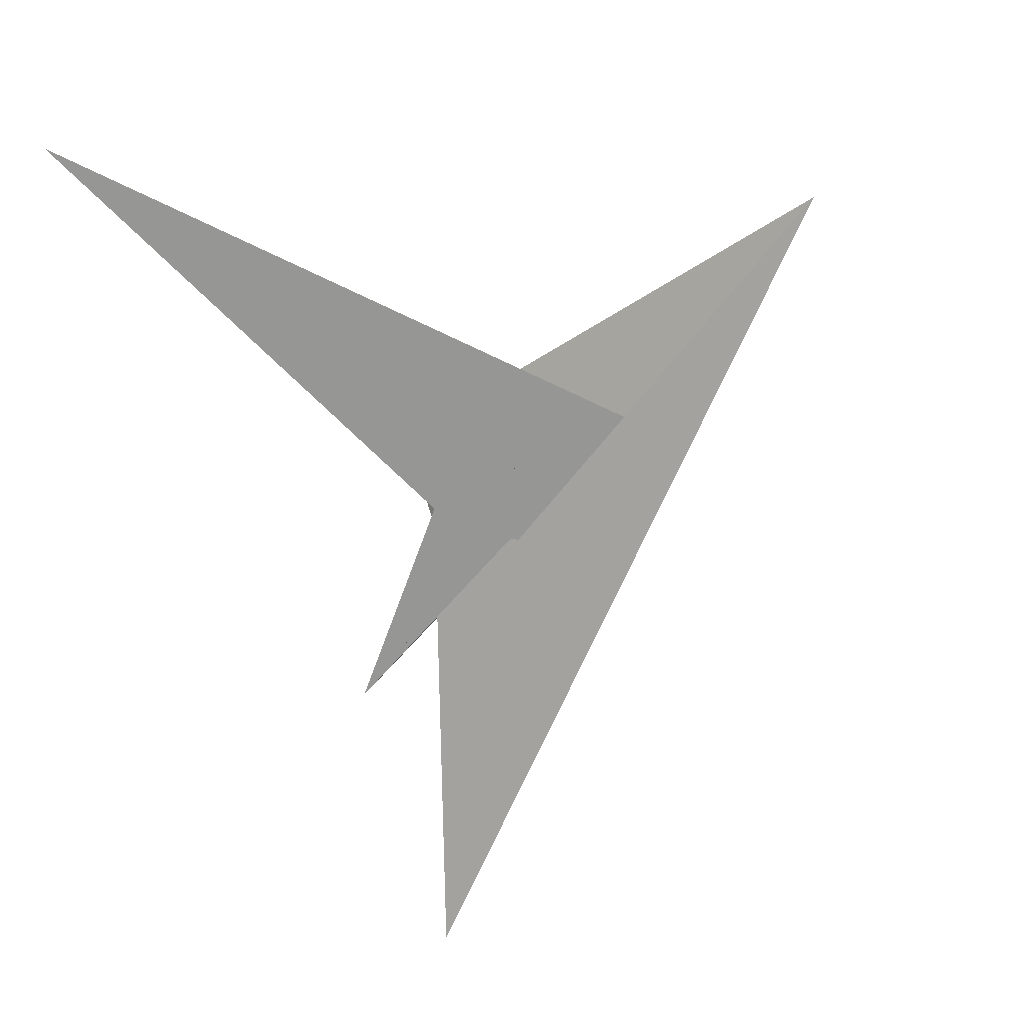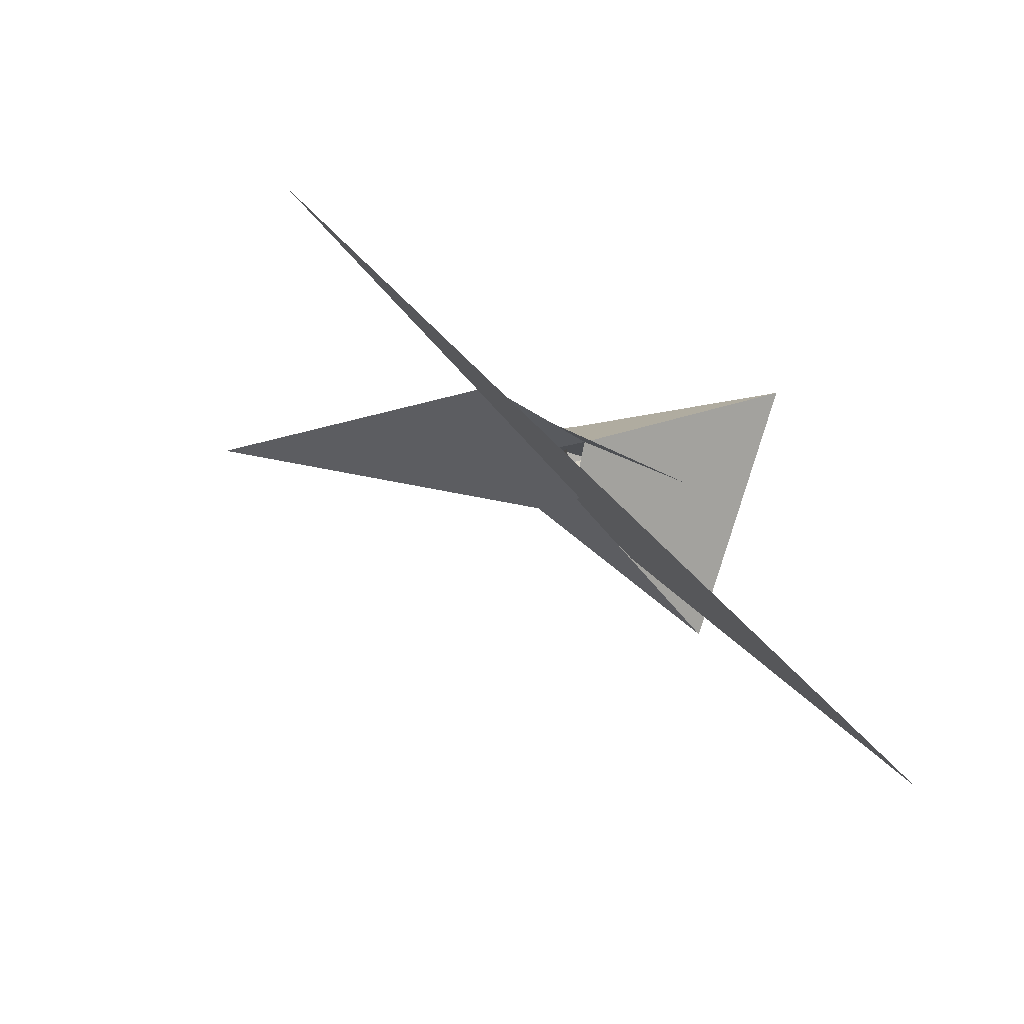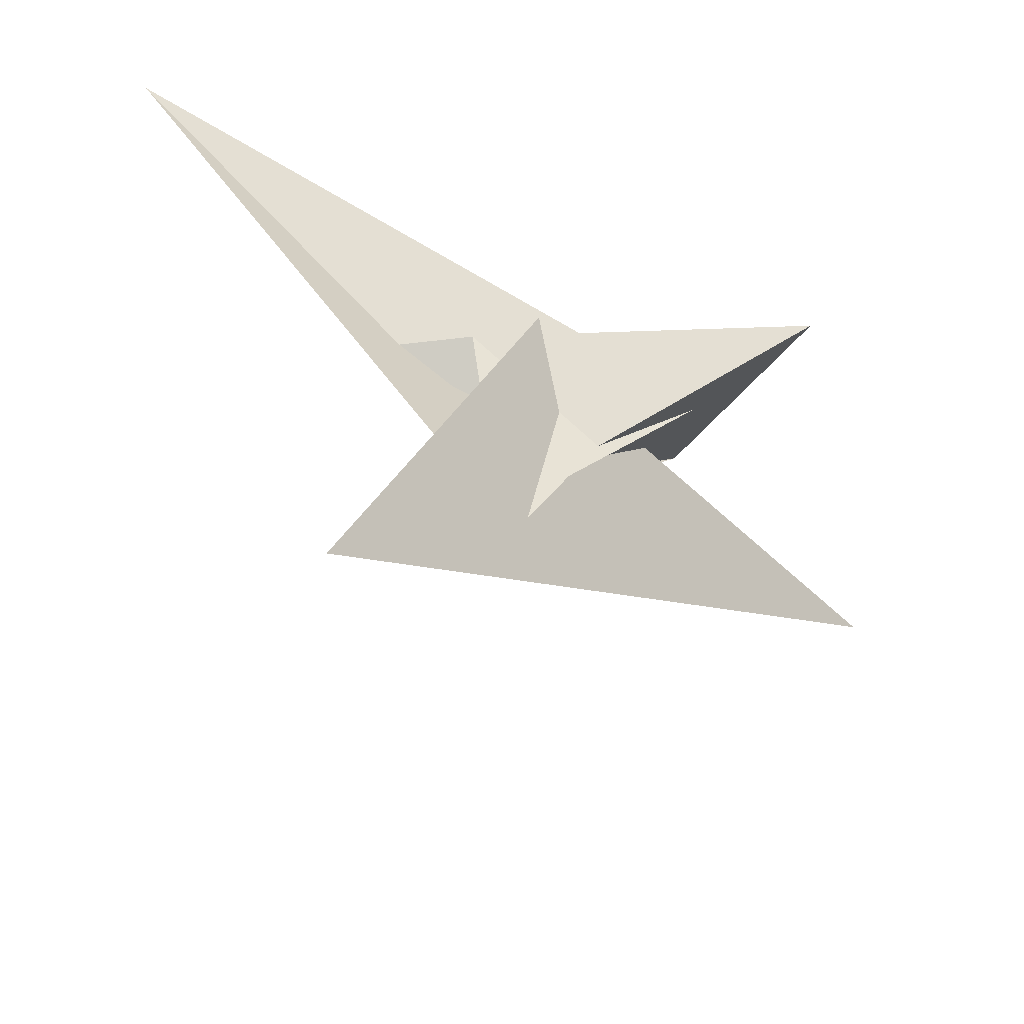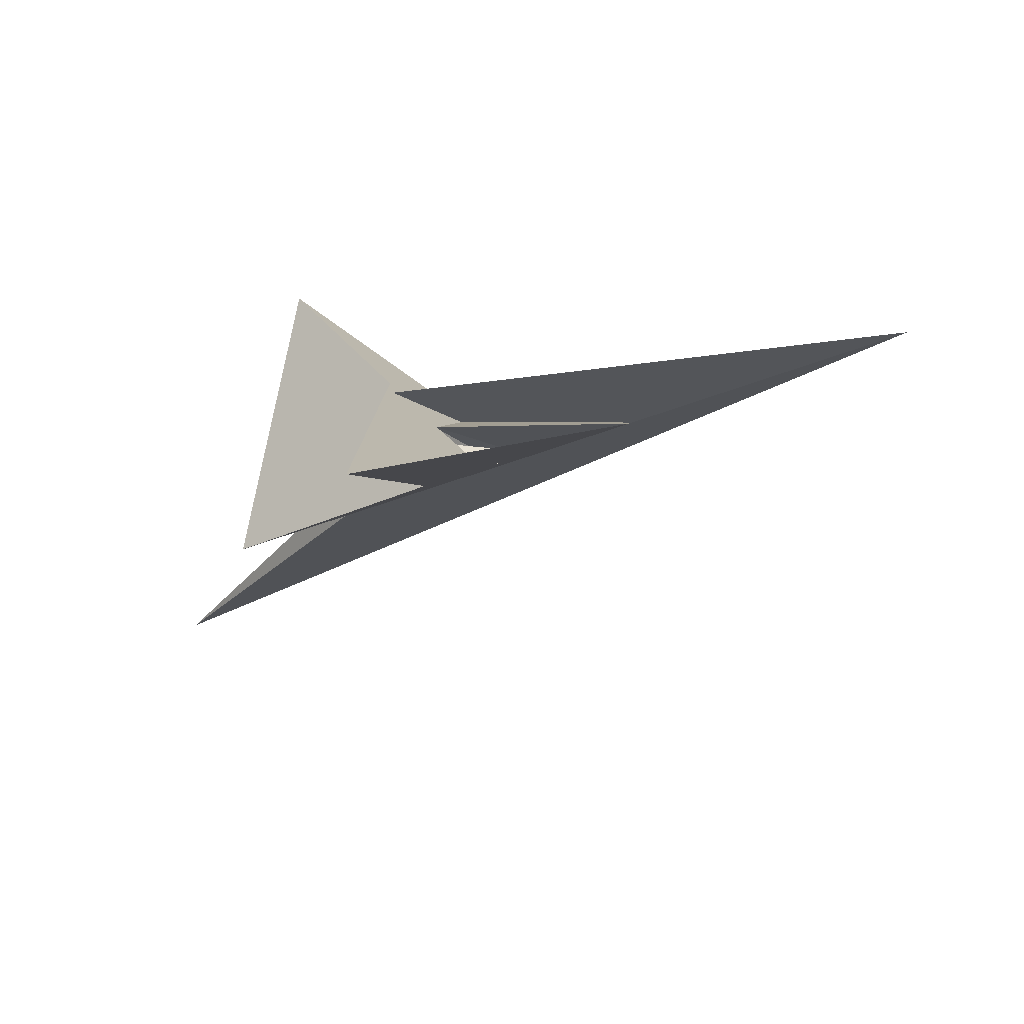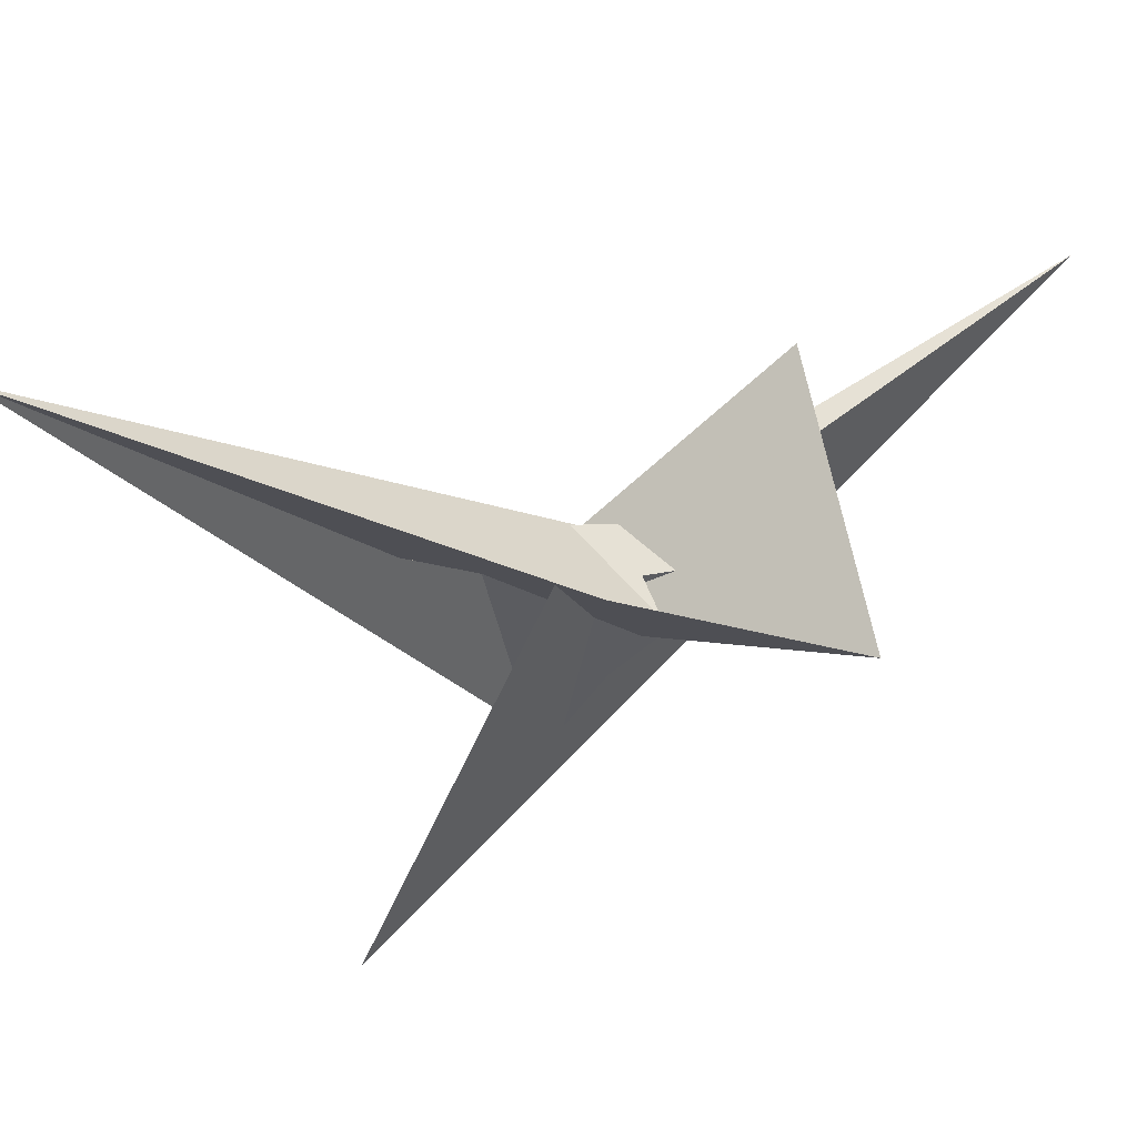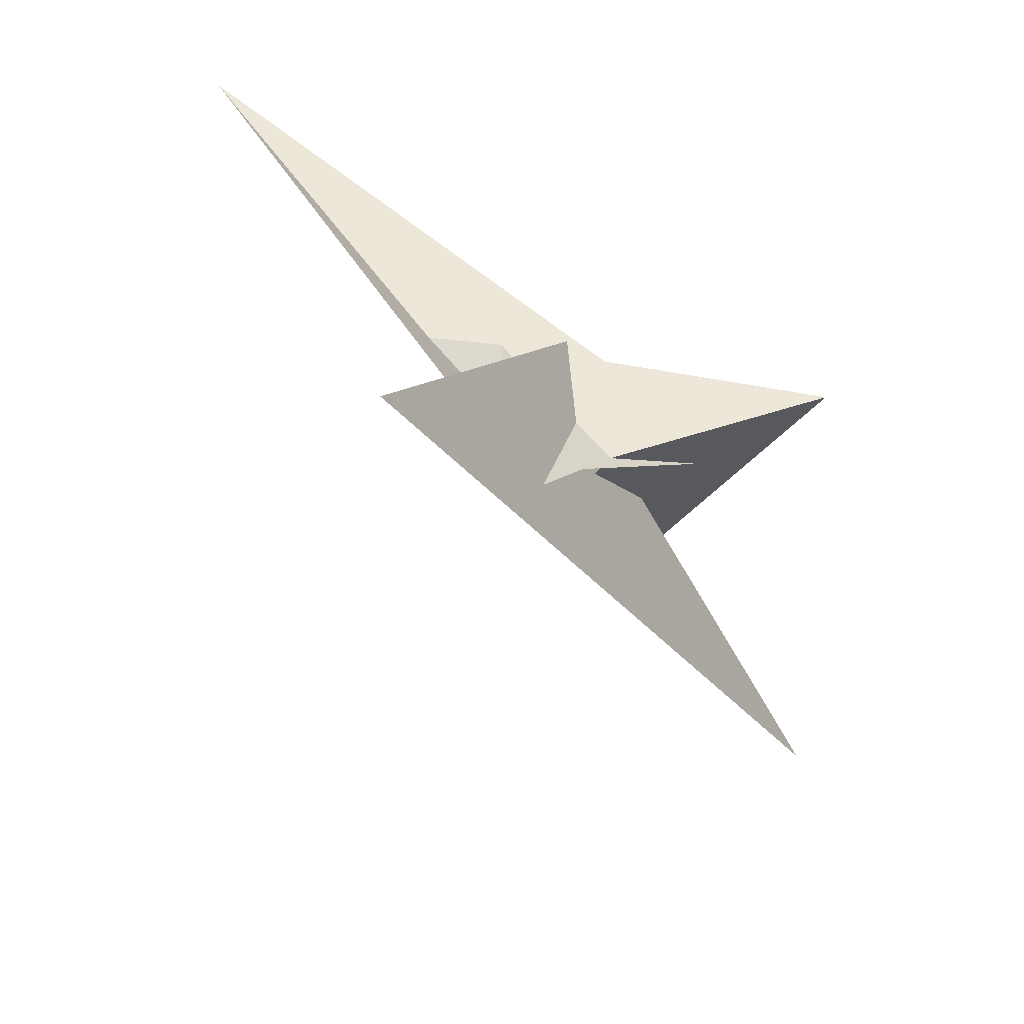
<metadata>
{"format":"obj","ext":"obj","renderer":"f3d","projection":"perspective","resolution":1024,"background":"white","views":[{"elev":-39.1,"azim":107.6,"up":"+Y"},{"elev":-22.1,"azim":-173.0,"up":"+Y"},{"elev":-57.0,"azim":174.8,"up":"+Z"},{"elev":22.4,"azim":61.3,"up":"+Y"},{"elev":44.4,"azim":-170.7,"up":"+Z"},{"elev":-70.9,"azim":163.2,"up":"+Z"}]}
</metadata>
<code>
v 0.9067 0.3155 -1.902
v 2.304 1.305 -4.179
v 1.209 0.7773 0.3749
v 0.5823 0.1438 -0.7238
v 0.4768 0.1056 -0.1437
v 0.2625 -0.03827 0.294
v 0.4013 0.06875 0.1656
v -3.12 -2.839 1.273
v 0.1513 -0.189 -0.3298
v 0.3087 -0.01695 0.09105
v 0.1764 -0.171 -0.3687
v 0.762 0.2496 -2.064
v 0.6961 0.000313 0.2472
v -0.9929 -1.057 1.489
v 0.5614 -0.06995 0.1928
v 1.887 0.658 0.326
v 4.575 1.93 2.816
v -0.1213 -0.3351 -1.07
v 0.1642 -0.2473 -0.2903
v 1.356 0.3829 0.09638
v 0.00568 0.2895 -0.6173
v 0.2728 0.4572 -0.04168
v 0.0293 0.4136 0.08711
v 0.3713 0.4382 -0.313
v 0.3054 0.4806 0.04634
v -0.9441 0.1957 0.3402
v 0.1445 0.4603 0.1816
v -0.04326 0.3909 0.06745
v -0.01845 0.1955 0.2526
v -0.0553 0.2045 0.2616
v 0.001183 0.2903 -0.6139
v 0.0481 0.2014 0.04394
v 0.2429 0.165 -0.103
v 0.3327 0.1114 0.1479
v 0.2491 0.5823 -0.1157
v -1.921 1.18 0.3726
v 0.1958 0.3639 0.05222
v 0.6023 0.9543 0.5265
v 0.332 0.7139 0.1031
v -0.2192 0.8019 0.1289
v -0.5498 -0.3224 0.4336
v -0.1518 -0.07644 -0.1498
v 0.3457 0.4918 0.1565
v -0.3142 0.1075 -0.1622
f 1 2 8 6 7 10 9 11 5 4 3
f 1 2 18 19 14 15 17 16 20 13 12
f 1 3 24 25 22 23 28 27 26 21 12
f 4 5 33 34 32 29 30 13 12 21 31
f 6 7 15 14 36 35 22 23 37 29 30
f 3 4 31 36 35 39 40 17 16 38 24
f 2 8 41 42 32 29 37 38 24 25 18
f 9 10 34 33 43 39 35 22 25 18 19
f 9 11 44 42 41 26 21 31 36 14 19
f 6 8 41 26 27 40 39 43 20 13 30
f 5 11 44 28 23 37 38 16 20 43 33
f 7 10 34 32 42 44 28 27 40 17 15

</code>
